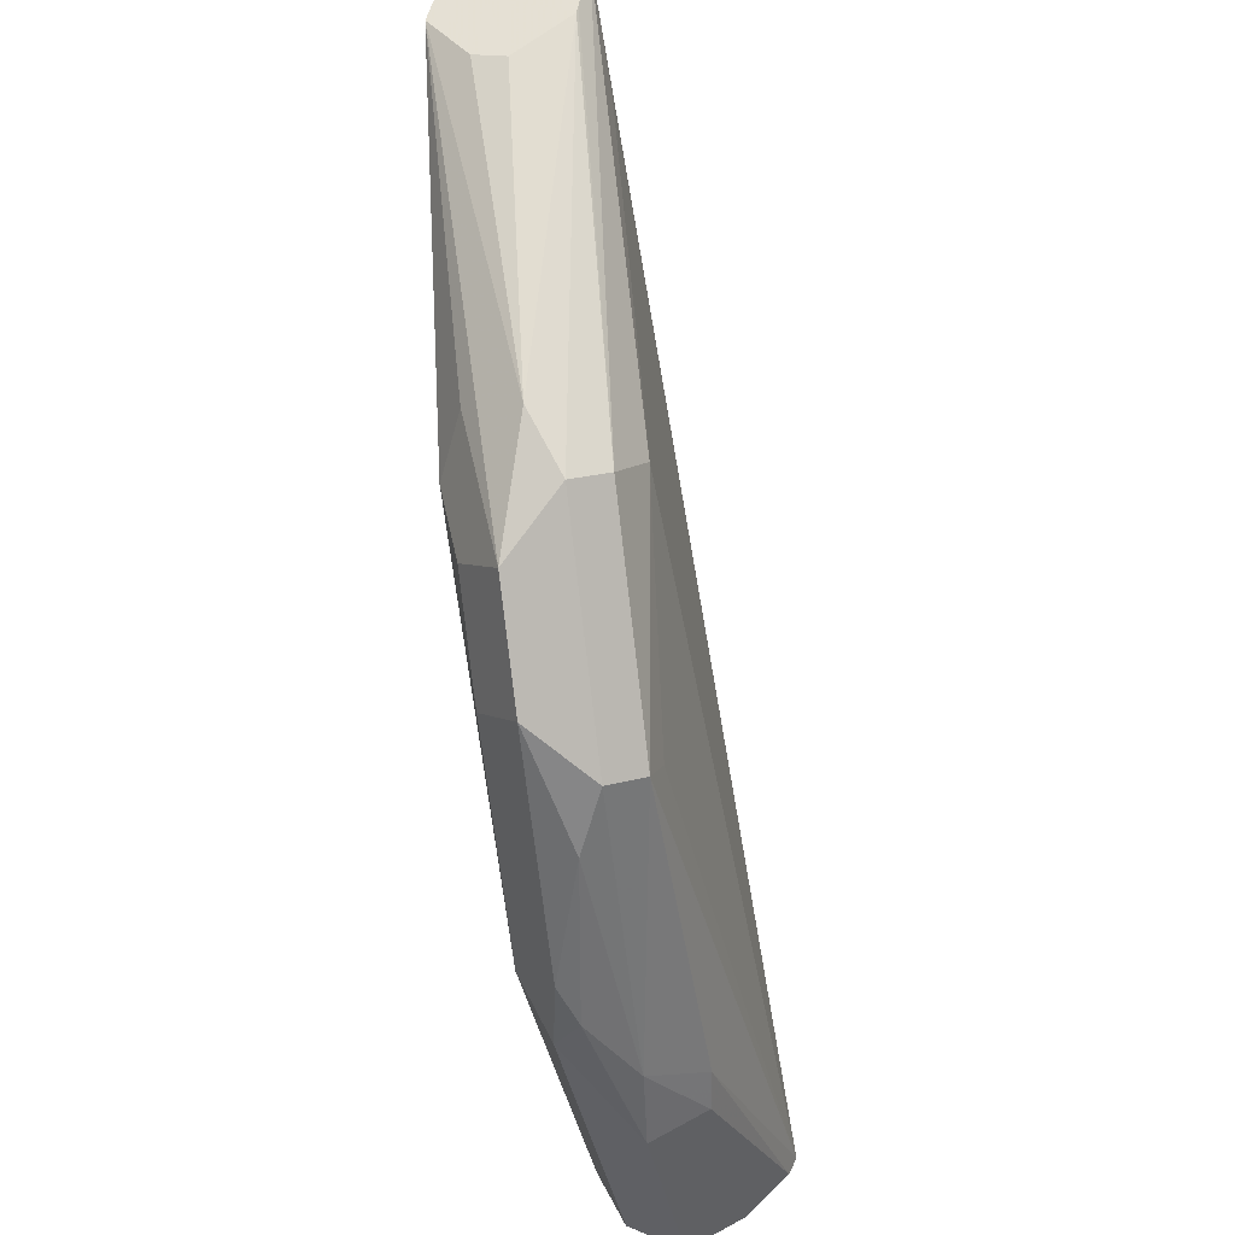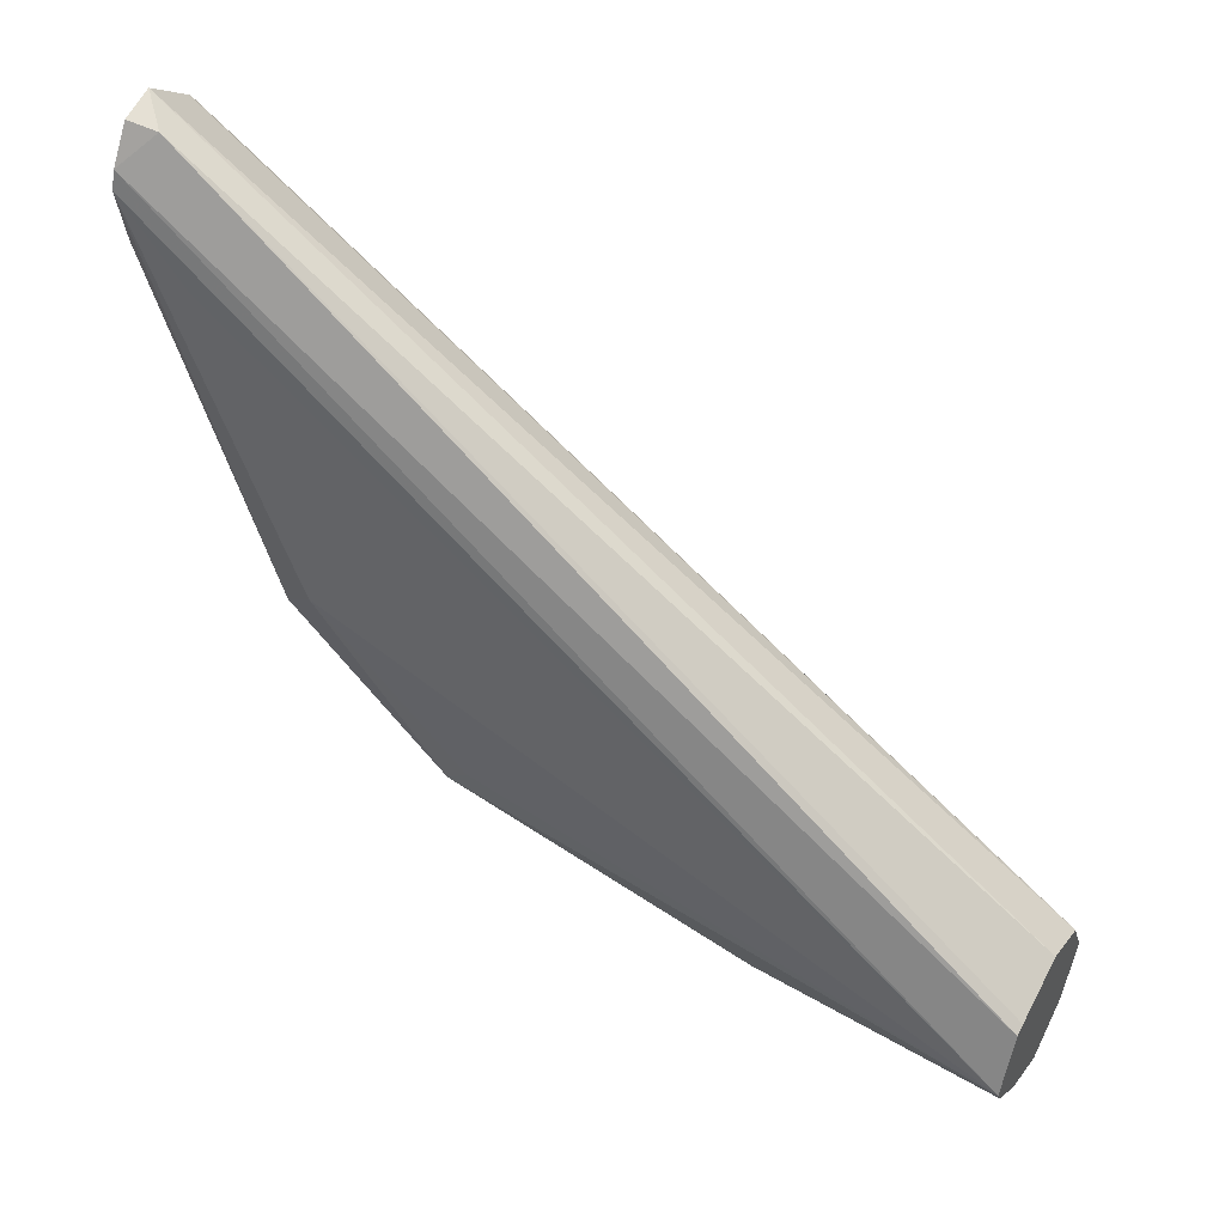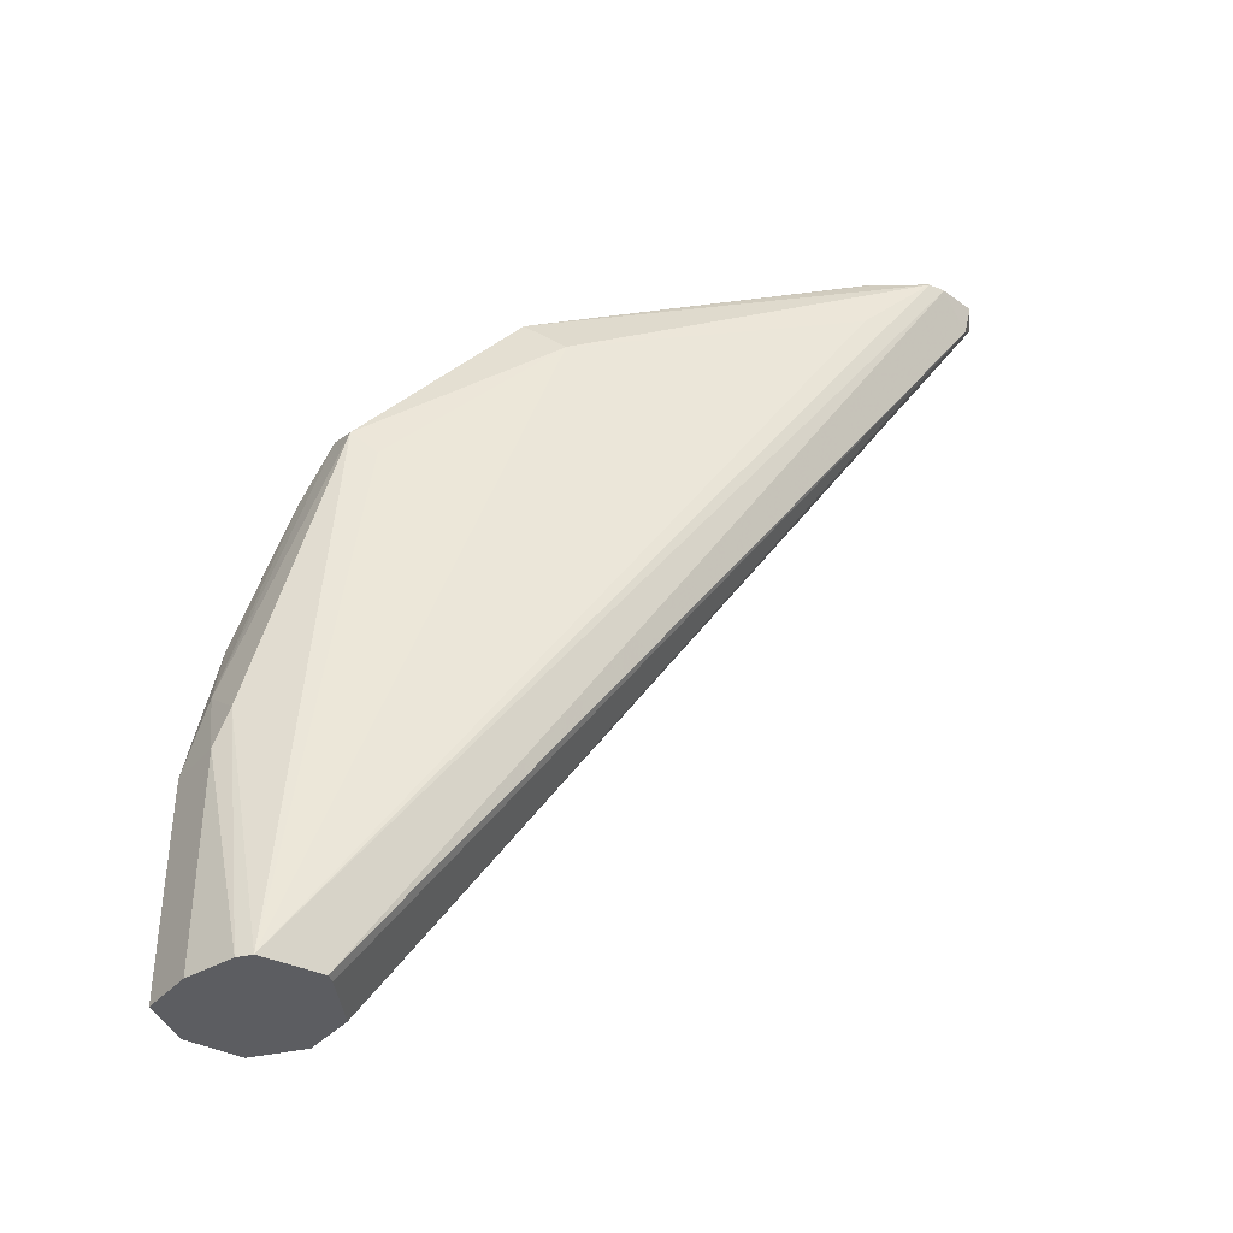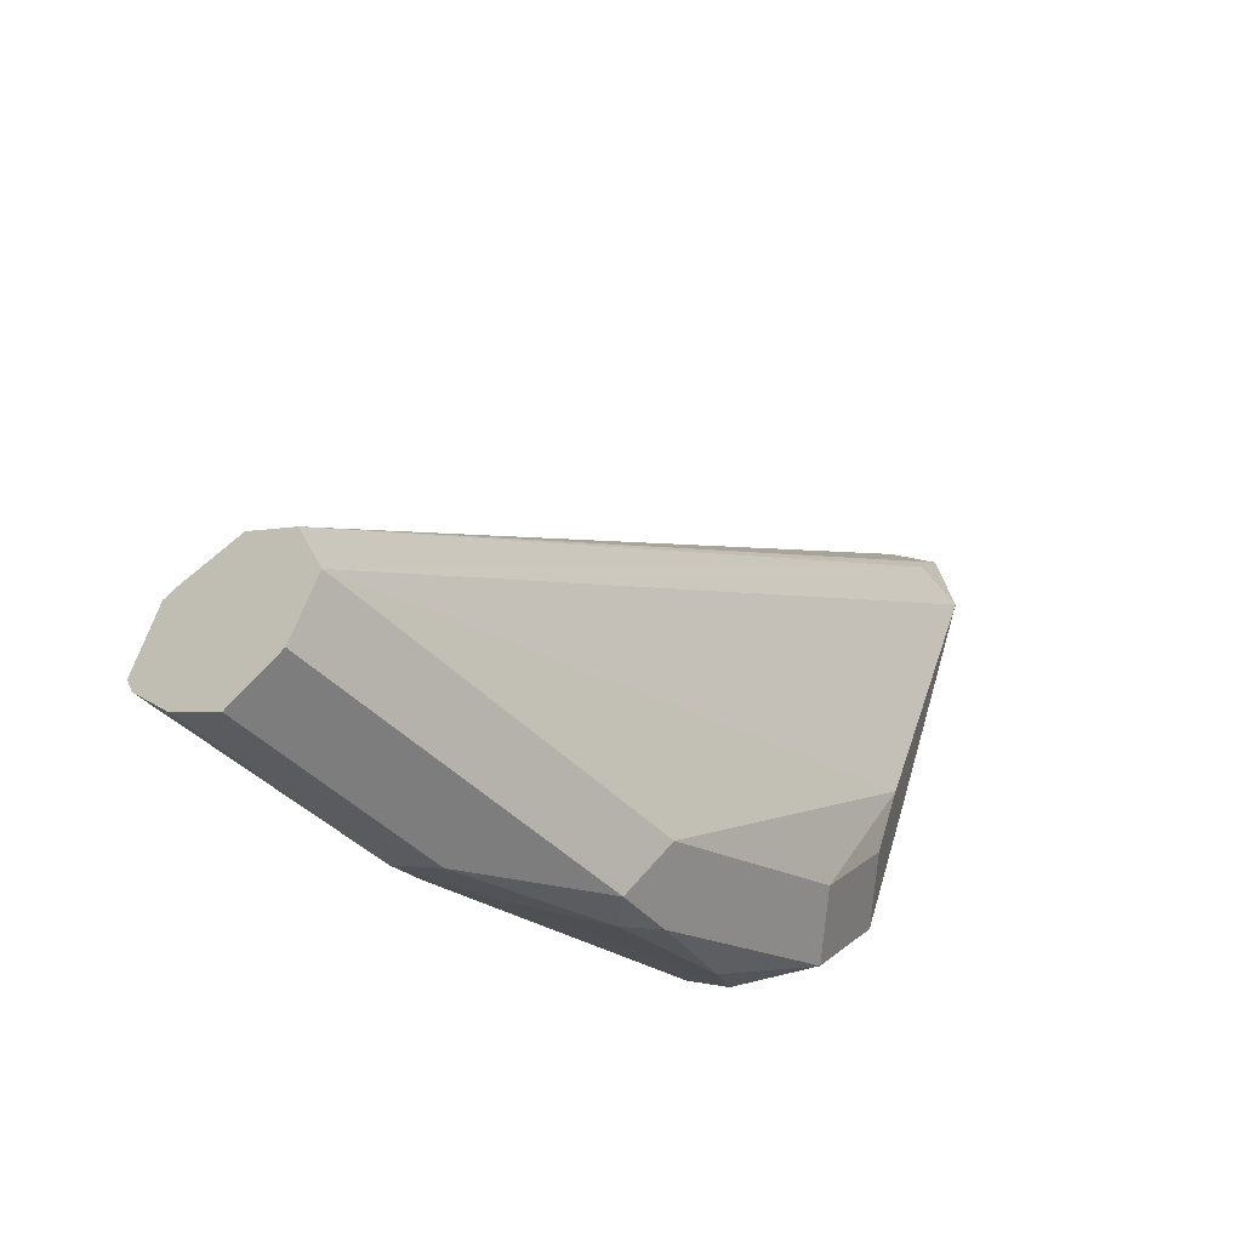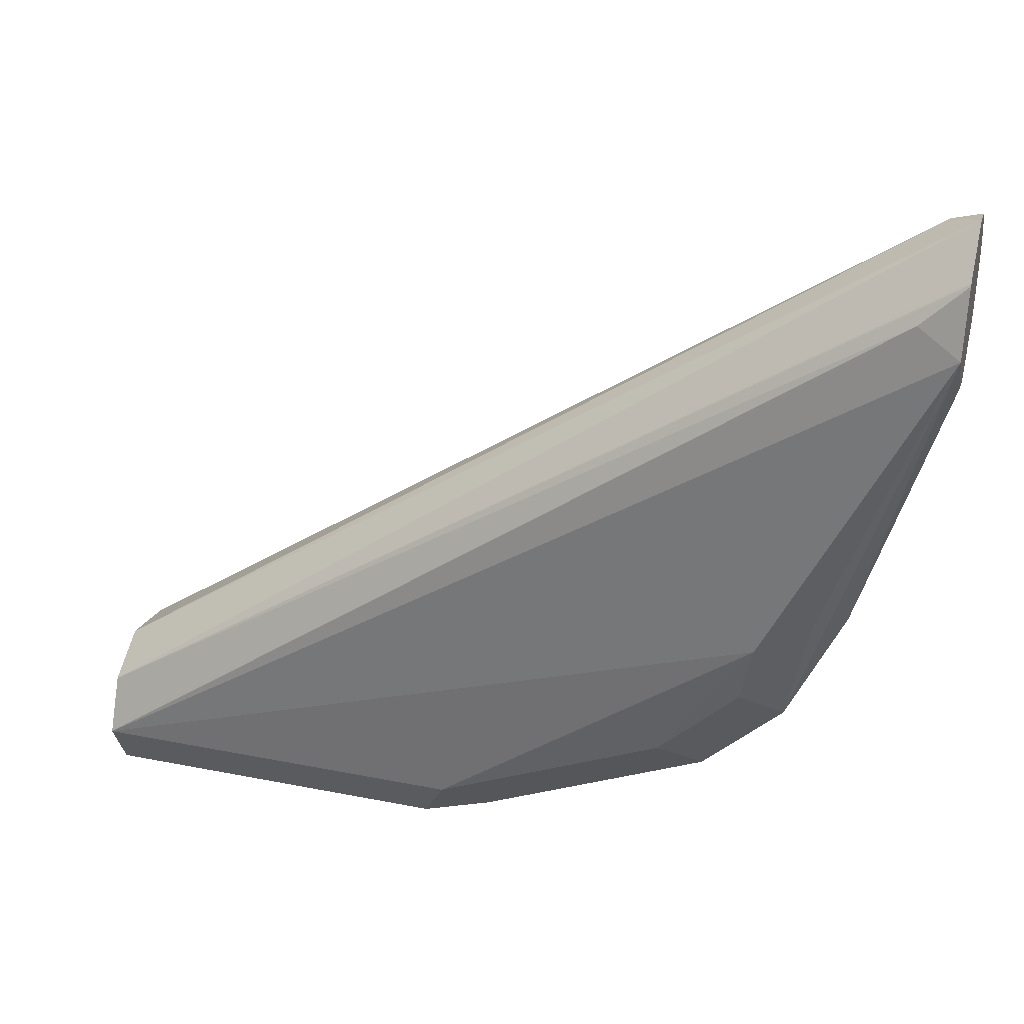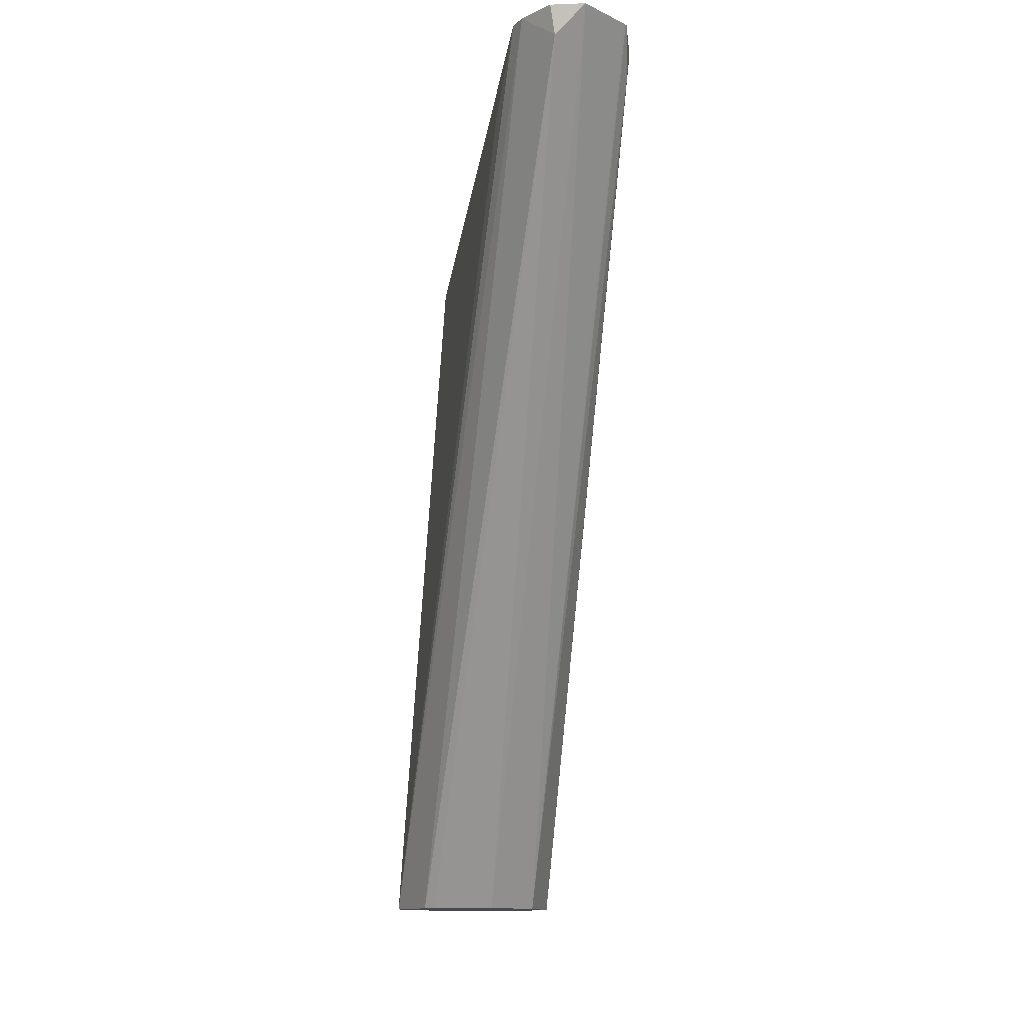
<metadata>
{"format":"obj","ext":"obj","renderer":"f3d","projection":"perspective","resolution":1024,"background":"white","views":[{"elev":-36.6,"azim":9.5,"up":"+Y"},{"elev":48.0,"azim":119.1,"up":"+Y"},{"elev":-36.6,"azim":80.8,"up":"+Z"},{"elev":-41.3,"azim":-141.7,"up":"+Y"},{"elev":32.0,"azim":-74.5,"up":"+Y"},{"elev":-12.6,"azim":170.9,"up":"+Z"}]}
</metadata>
<code>
v 0.1631 -0.1906 0.5273
v 0.1525 -0.1991 0.5273
v 0.1709 -0.1925 0.5273
v 0.1696 -0.1938 0.5208
v 0.1635 -0.327 0.3321
v 0.1514 -0.3331 0.3321
v 0.1521 -0.1995 0.5273
v 0.176 -0.2003 0.5273
v 0.1809 -0.3318 0.3321
v 0.1786 -0.3308 0.3321
v 0.1454 -0.3452 0.3321
v 0.1499 -0.209 0.5178
v 0.1518 -0.1999 0.5273
v 0.1773 -0.2042 0.5273
v 0.1866 -0.3452 0.3321
v 0.1479 -0.3502 0.3321
v 0.1454 -0.3452 0.4179
v 0.1454 -0.2907 0.4906
v 0.1478 -0.2147 0.5273
v 0.1787 -0.2211 0.5118
v 0.1754 -0.2161 0.5273
v 0.1771 -0.2998 0.4996
v 0.1817 -0.2907 0.4906
v 0.185 -0.3486 0.3321
v 0.1787 -0.3301 0.4573
v 0.1771 -0.3361 0.4633
v 0.1817 -0.3452 0.3816
v 0.1771 -0.3543 0.3907
v 0.1514 -0.3573 0.3321
v 0.1514 -0.3573 0.4118
v 0.1544 -0.3543 0.427
v 0.1544 -0.3361 0.4633
v 0.1484 -0.324 0.4694
v 0.1484 -0.3058 0.4875
v 0.1575 -0.3149 0.4966
v 0.1514 -0.2846 0.5027
v 0.1635 -0.2907 0.5087
v 0.1563 -0.2252 0.5273
v 0.175 -0.2179 0.5273
v 0.1696 -0.3028 0.5027
v 0.1756 -0.3573 0.3816
v 0.1756 -0.3573 0.3321
v 0.1658 -0.3588 0.3997
v 0.1696 -0.3391 0.4663
v 0.1635 -0.3634 0.3321
v 0.1635 -0.3634 0.3816
v 0.1575 -0.3573 0.4179
v 0.1635 -0.3452 0.4542
v 0.1575 -0.3331 0.4784
v 0.1631 -0.2269 0.5273
v 0.159 -0.3543 0.427
f 26 44 43
f 22 39 40
f 26 40 44
f 26 28 27
f 26 43 28
f 24 28 41
f 24 41 42
f 23 26 25
f 22 26 23
f 22 40 26
f 18 35 36
f 19 37 38
f 19 35 37
f 19 36 35
f 18 36 19
f 18 34 35
f 18 33 34
f 17 33 18
f 17 32 33
f 17 31 32
f 28 43 41
f 21 39 22
f 29 45 46
f 35 40 37
f 30 46 47
f 17 30 31
f 43 51 47
f 43 48 51
f 43 44 48
f 43 47 46
f 41 45 42
f 41 46 45
f 41 43 46
f 37 50 38
f 37 39 50
f 29 46 30
f 37 40 39
f 35 49 44
f 44 49 48
f 33 35 34
f 33 49 35
f 32 49 33
f 31 51 48
f 31 47 51
f 31 49 32
f 31 48 49
f 30 47 31
f 35 44 40
f 16 30 17
f 1 6 2
f 15 28 24
f 5 15 24
f 5 9 15
f 5 10 9
f 4 10 5
f 4 9 10
f 4 8 9
f 3 8 4
f 2 6 7
f 1 5 6
f 1 4 5
f 1 3 4
f 1 8 3
f 1 21 14
f 1 39 21
f 1 50 39
f 1 38 50
f 1 19 38
f 1 13 19
f 1 7 13
f 1 2 7
f 16 29 30
f 5 24 42
f 5 42 45
f 1 14 8
f 5 29 16
f 5 45 29
f 15 27 28
f 15 26 27
f 15 25 26
f 15 23 25
f 14 23 20
f 14 22 23
f 14 21 22
f 14 20 15
f 12 19 13
f 15 20 23
f 11 18 19
f 5 16 11
f 11 19 12
f 5 11 6
f 6 11 12
f 6 13 7
f 6 12 13
f 8 14 15
f 8 15 9
f 11 16 17
f 11 17 18

</code>
